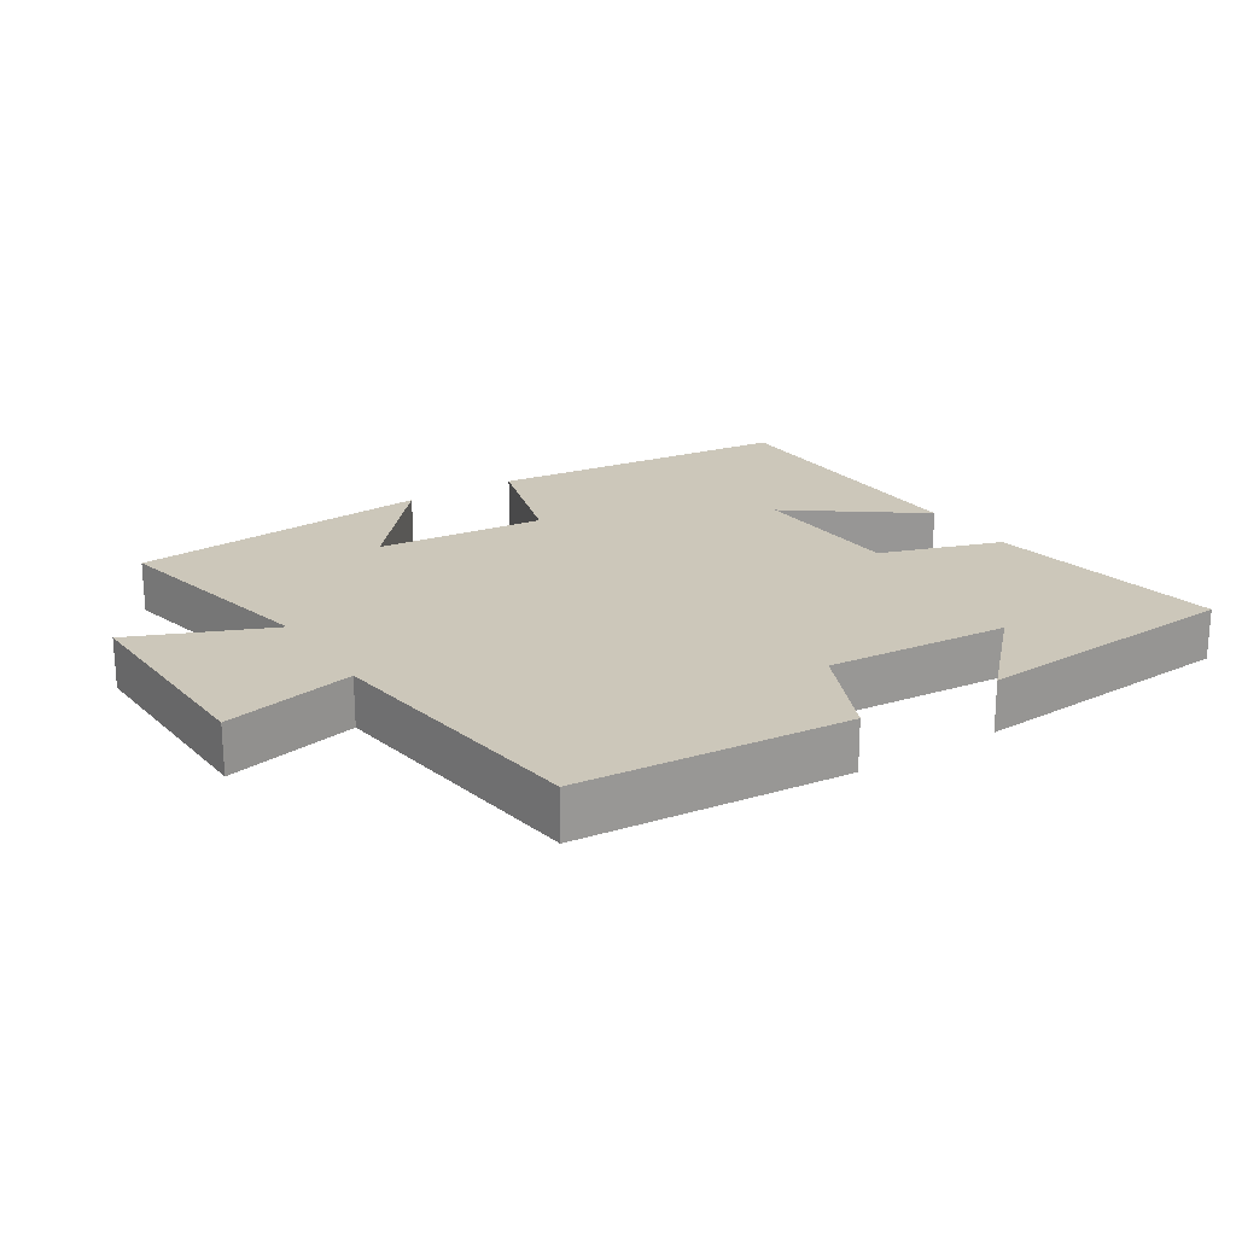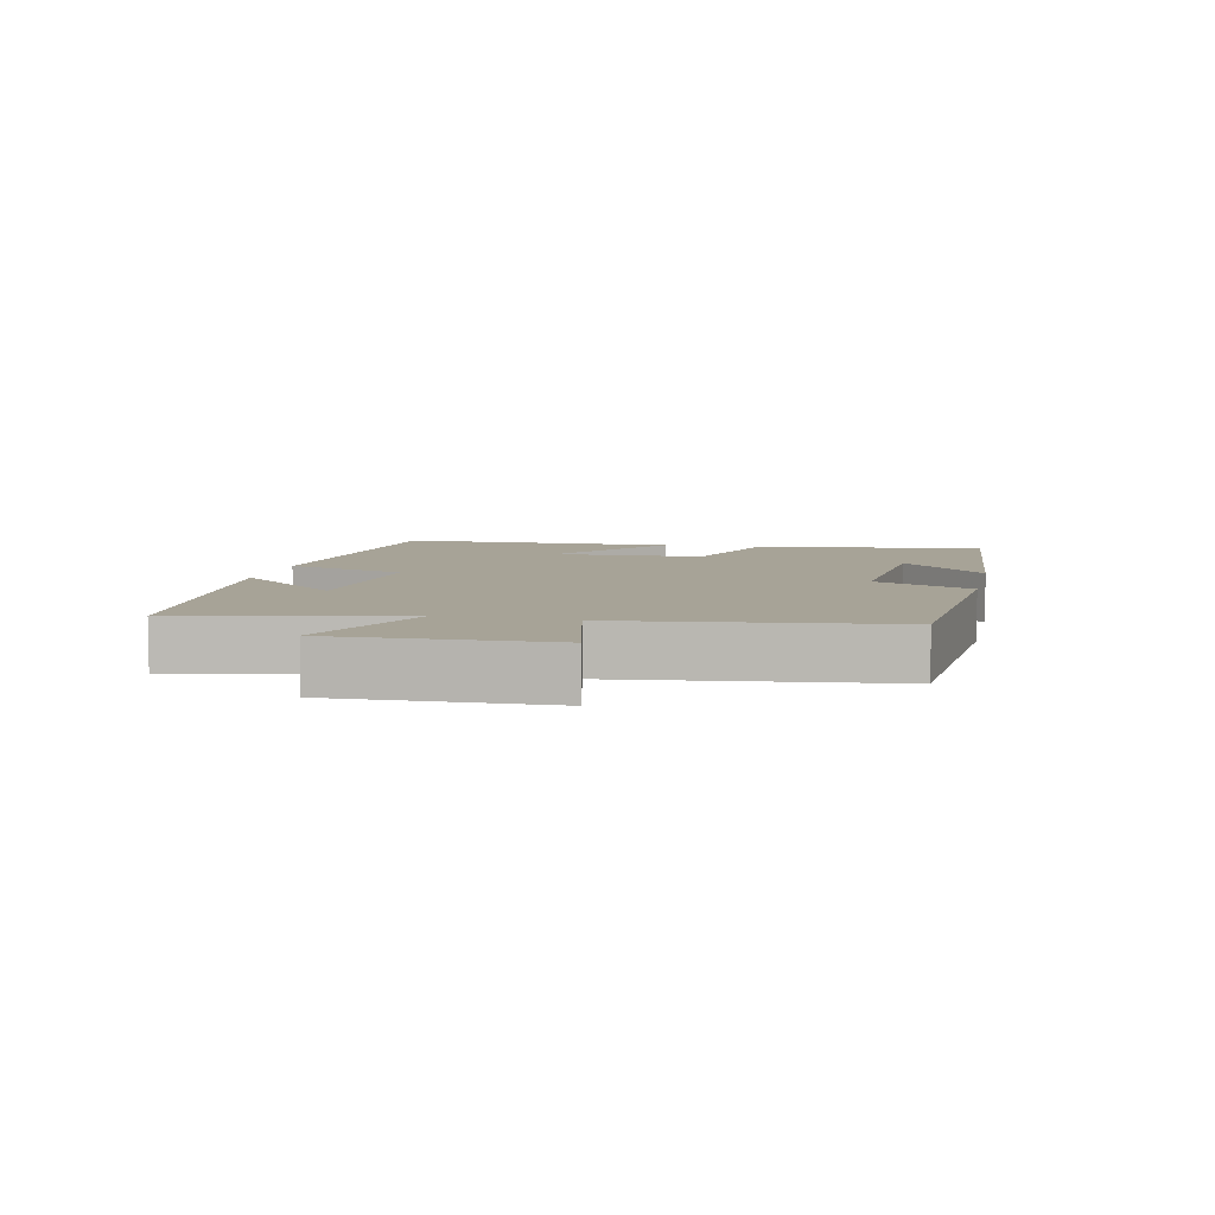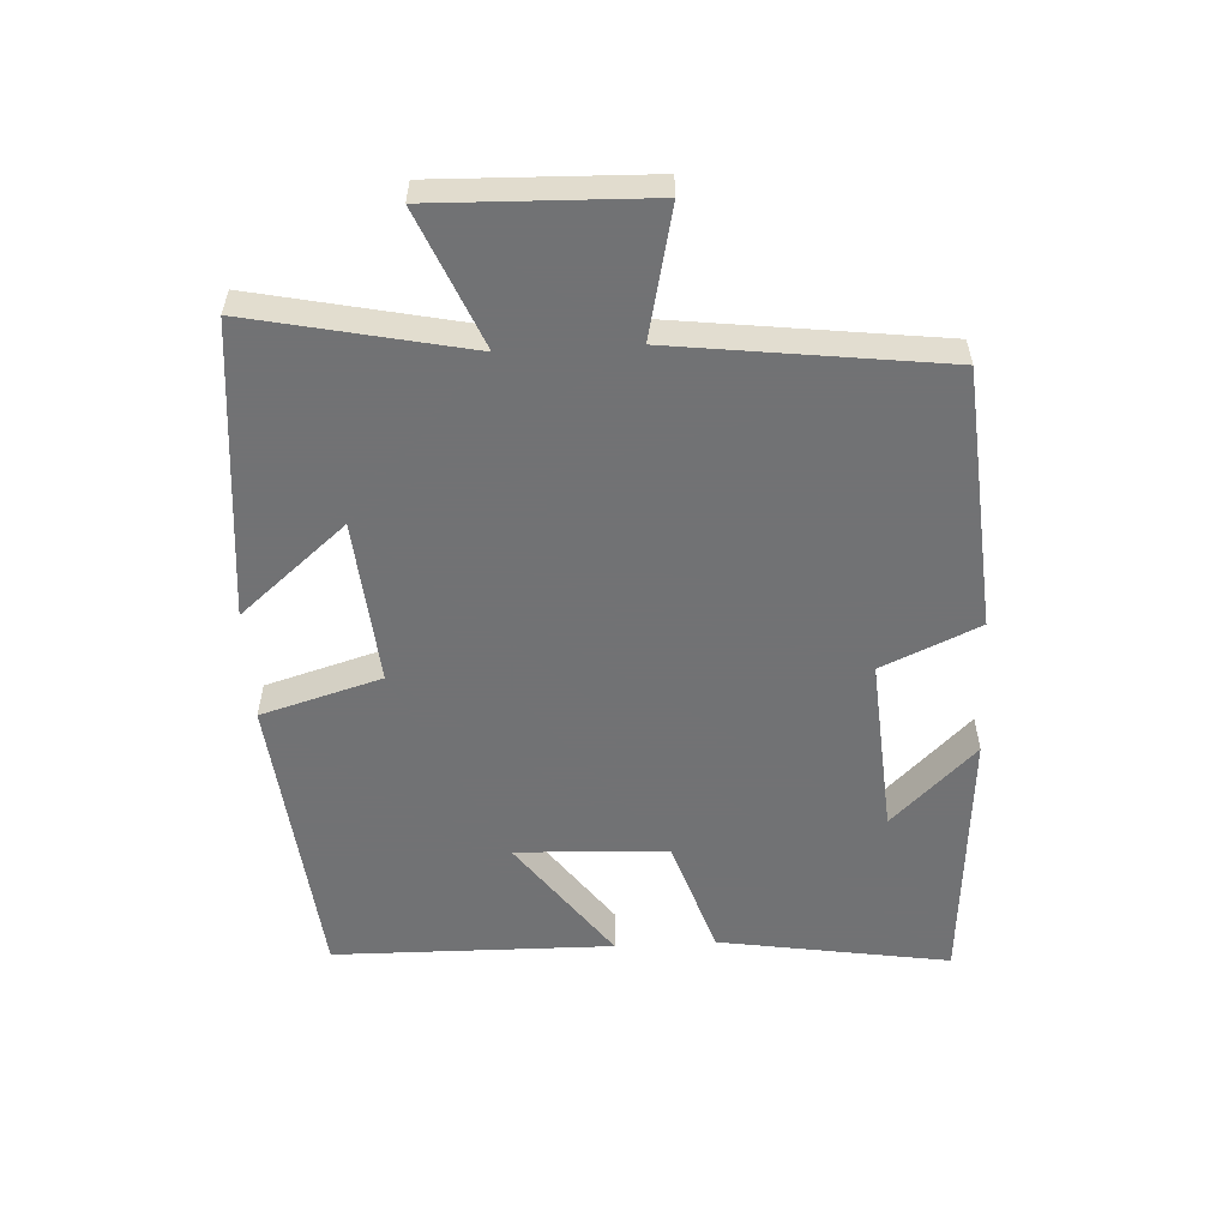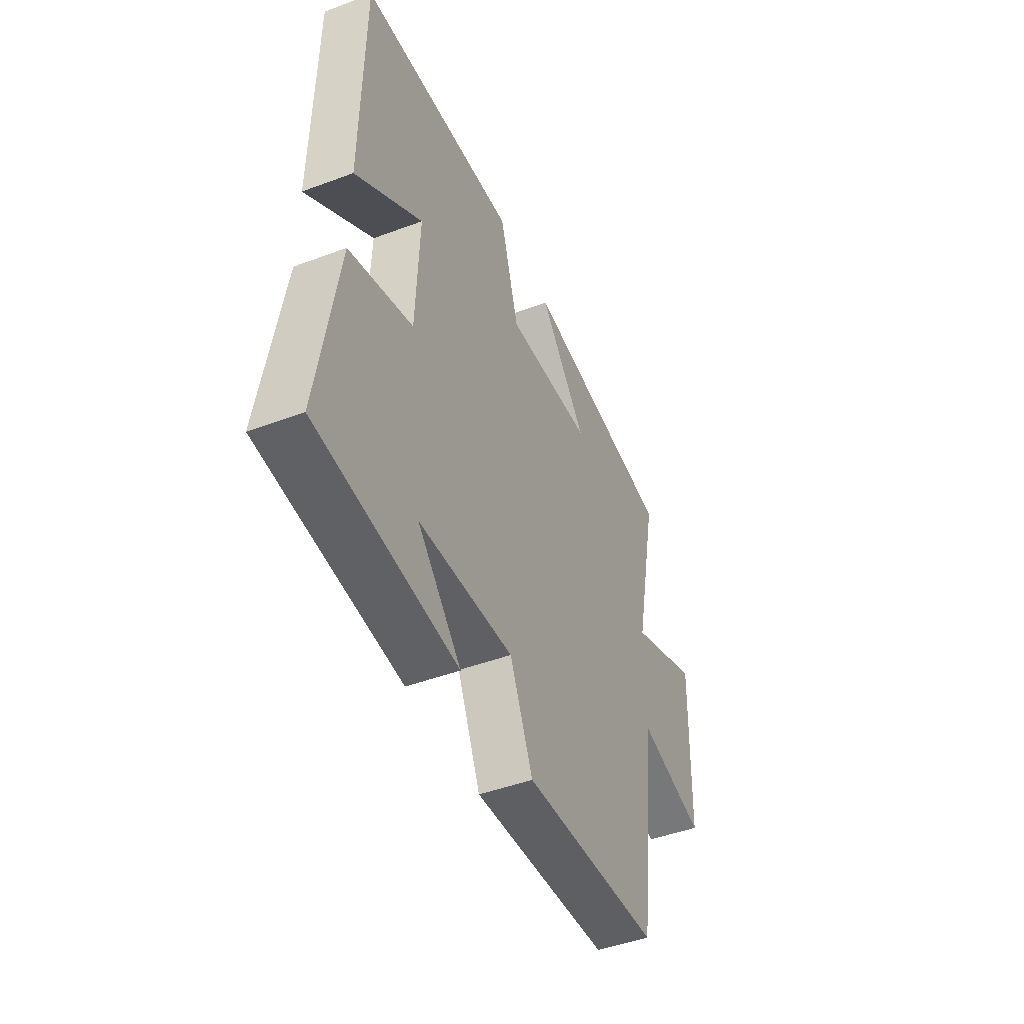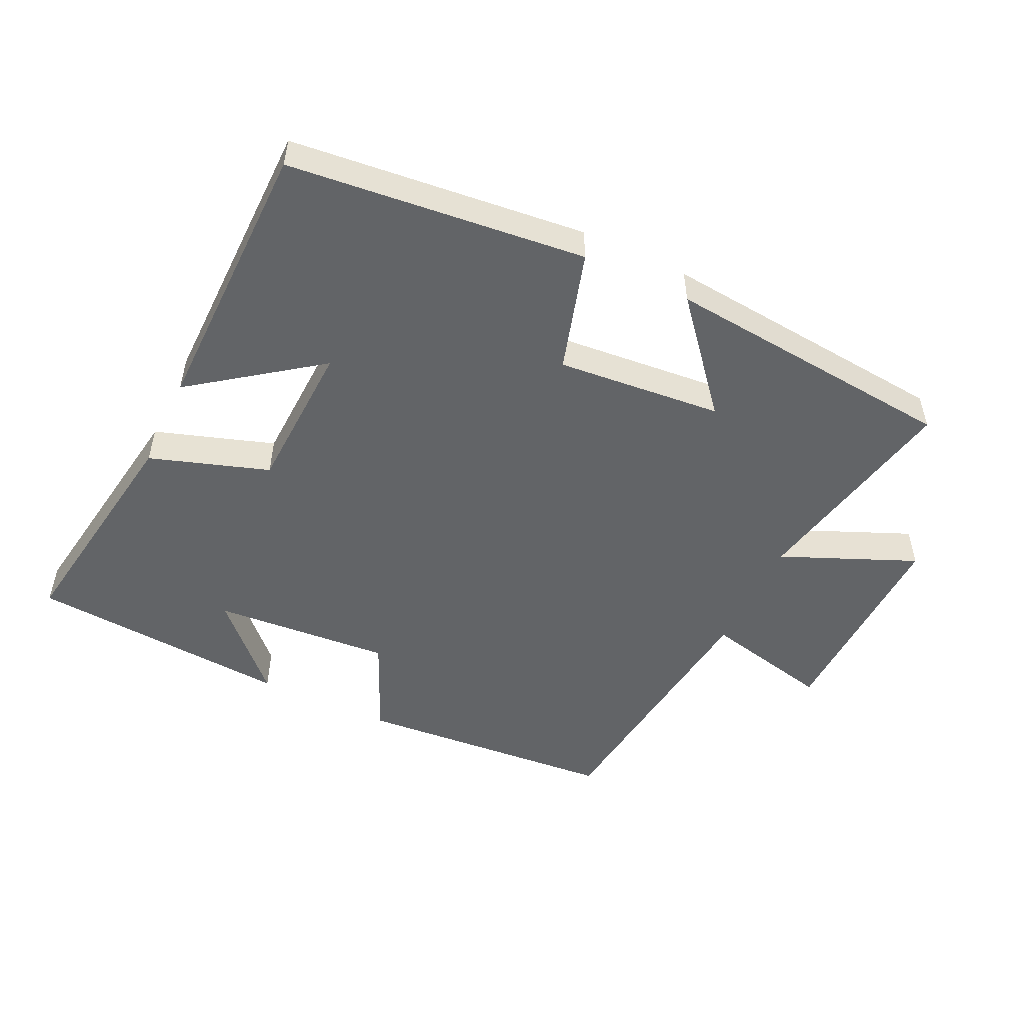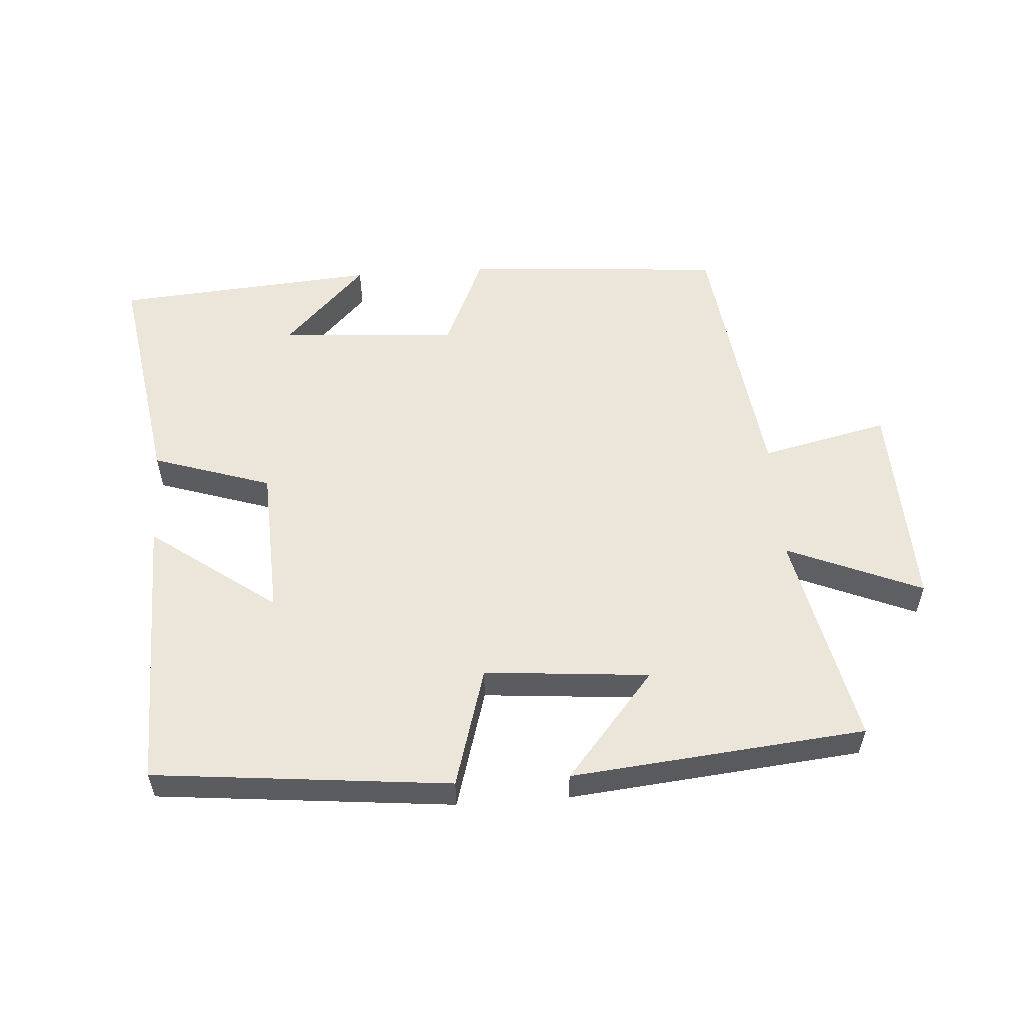
<metadata>
{"format":"obj","ext":"obj","renderer":"f3d","projection":"perspective","resolution":1024,"background":"white","views":[{"elev":21.5,"azim":147.5,"up":"+Y"},{"elev":6.7,"azim":102.4,"up":"+Y"},{"elev":-55.6,"azim":93.1,"up":"+Y"},{"elev":-46.3,"azim":-66.9,"up":"+Z"},{"elev":-51.1,"azim":-25.3,"up":"+Y"},{"elev":55.3,"azim":-4.1,"up":"+Y"}]}
</metadata>
<code>
v -0.494 0.07 0.454
v -0.045 0.07 0.5
v 0.009 0.07 0.317
v 0.259 0.07 0.339
v 0.123 0.07 0.5
v 0.569 0.07 0.457
v 0.5 0.07 0.129
v 0.704 0.07 0.215
v 0.694 0.07 -0.107
v 0.5 0.07 -0.063
v 0.449 0.07 -0.469
v 0.054 0.07 -0.5
v -0.012 0.07 -0.352
v -0.282 0.07 -0.372
v -0.158 0.07 -0.5
v -0.556 0.07 -0.47
v -0.5 0.07 -0.12
v -0.32 0.07 -0.061
v -0.31 0.07 0.169
v -0.5 0.07 0.03
v -0.494 0 0.454
v -0.045 0 0.5
v 0.009 0 0.317
v 0.259 0 0.339
v 0.123 0 0.5
v 0.569 0 0.457
v 0.5 0 0.129
v 0.704 0 0.215
v 0.694 0 -0.107
v 0.5 0 -0.063
v 0.449 0 -0.469
v 0.054 0 -0.5
v -0.012 0 -0.352
v -0.282 0 -0.372
v -0.158 0 -0.5
v -0.556 0 -0.47
v -0.5 0 -0.12
v -0.32 0 -0.061
v -0.31 0 0.169
v -0.5 0 0.03
f 19 20 1 2
f 18 19 2 3
f 16 17 18
f 16 18 3 4
f 14 15 16
f 14 16 4
f 13 14 4
f 12 13 4
f 11 12 4
f 10 11 4
f 7 8 9 10
f 7 10 4
f 4 5 6 7
f 22 21 40 39
f 23 22 39 38
f 38 37 36
f 24 23 38 36
f 36 35 34
f 24 36 34
f 24 34 33
f 24 33 32
f 24 32 31
f 24 31 30
f 30 29 28 27
f 24 30 27
f 27 26 25 24
f 1 21 22 2
f 2 22 23 3
f 3 23 24 4
f 4 24 25 5
f 5 25 26 6
f 6 26 27 7
f 7 27 28 8
f 8 28 29 9
f 9 29 30 10
f 10 30 31 11
f 11 31 32 12
f 12 32 33 13
f 13 33 34 14
f 14 34 35 15
f 15 35 36 16
f 16 36 37 17
f 17 37 38 18
f 18 38 39 19
f 19 39 40 20
f 20 40 21 1

</code>
